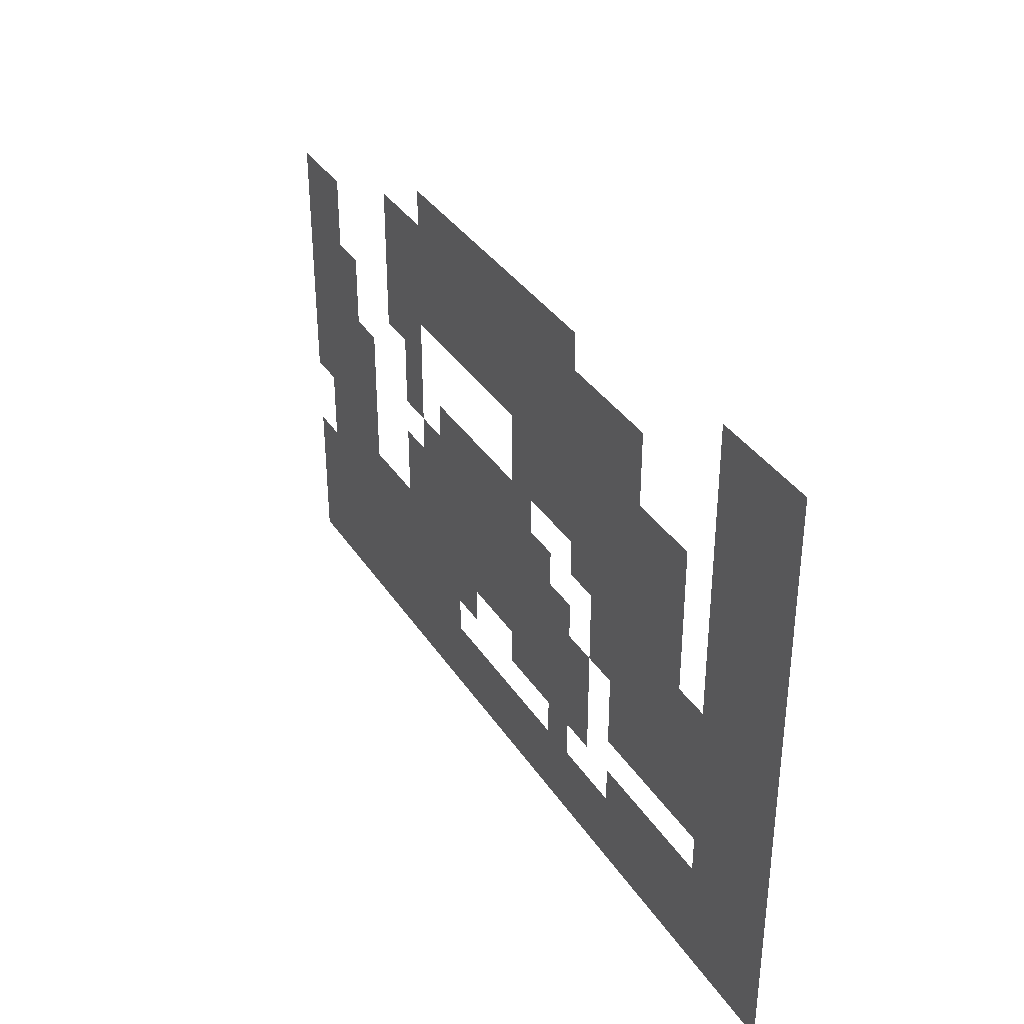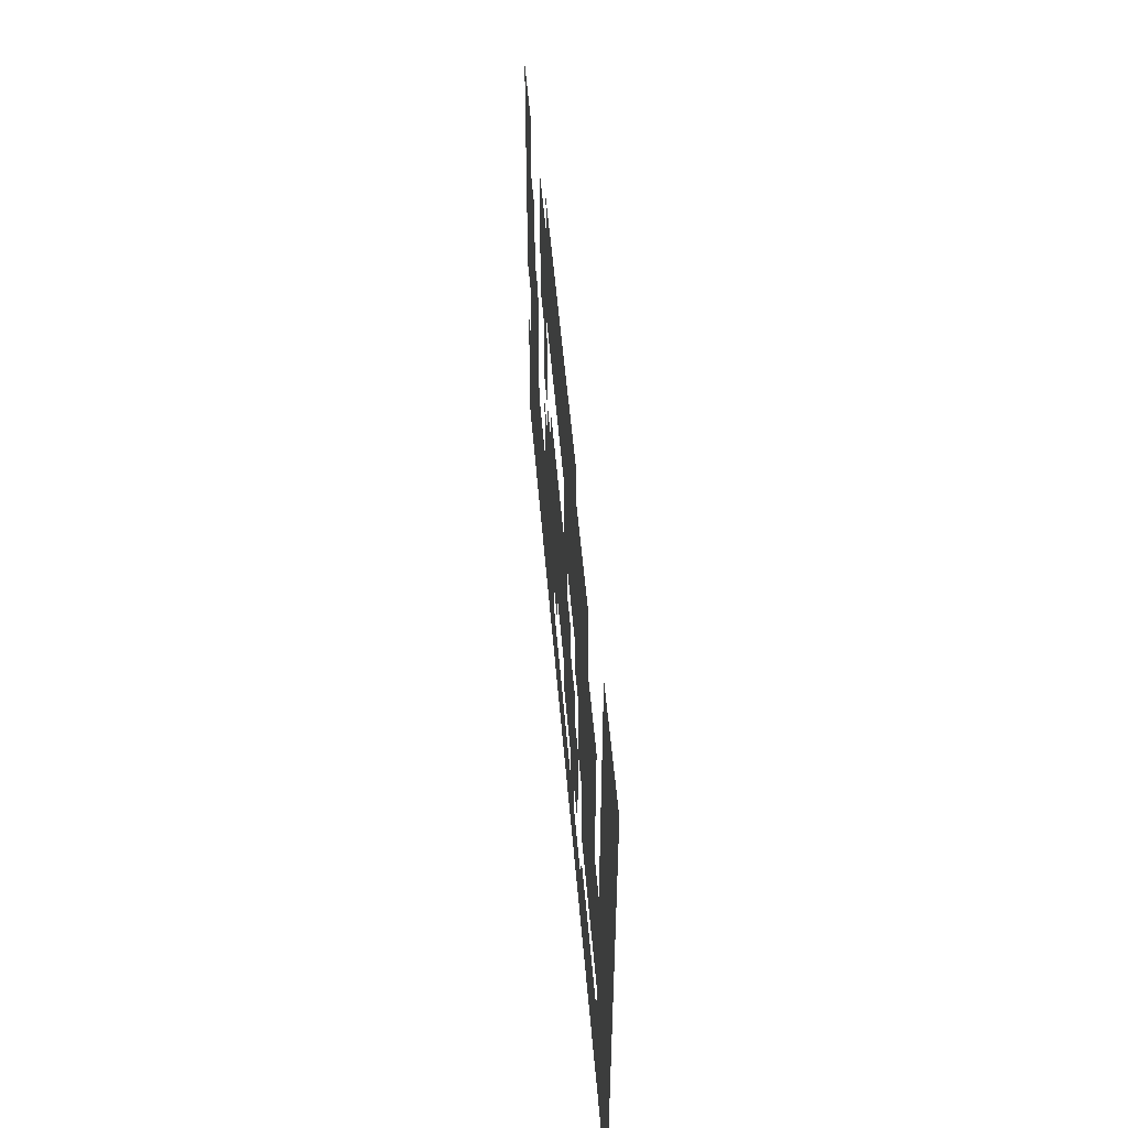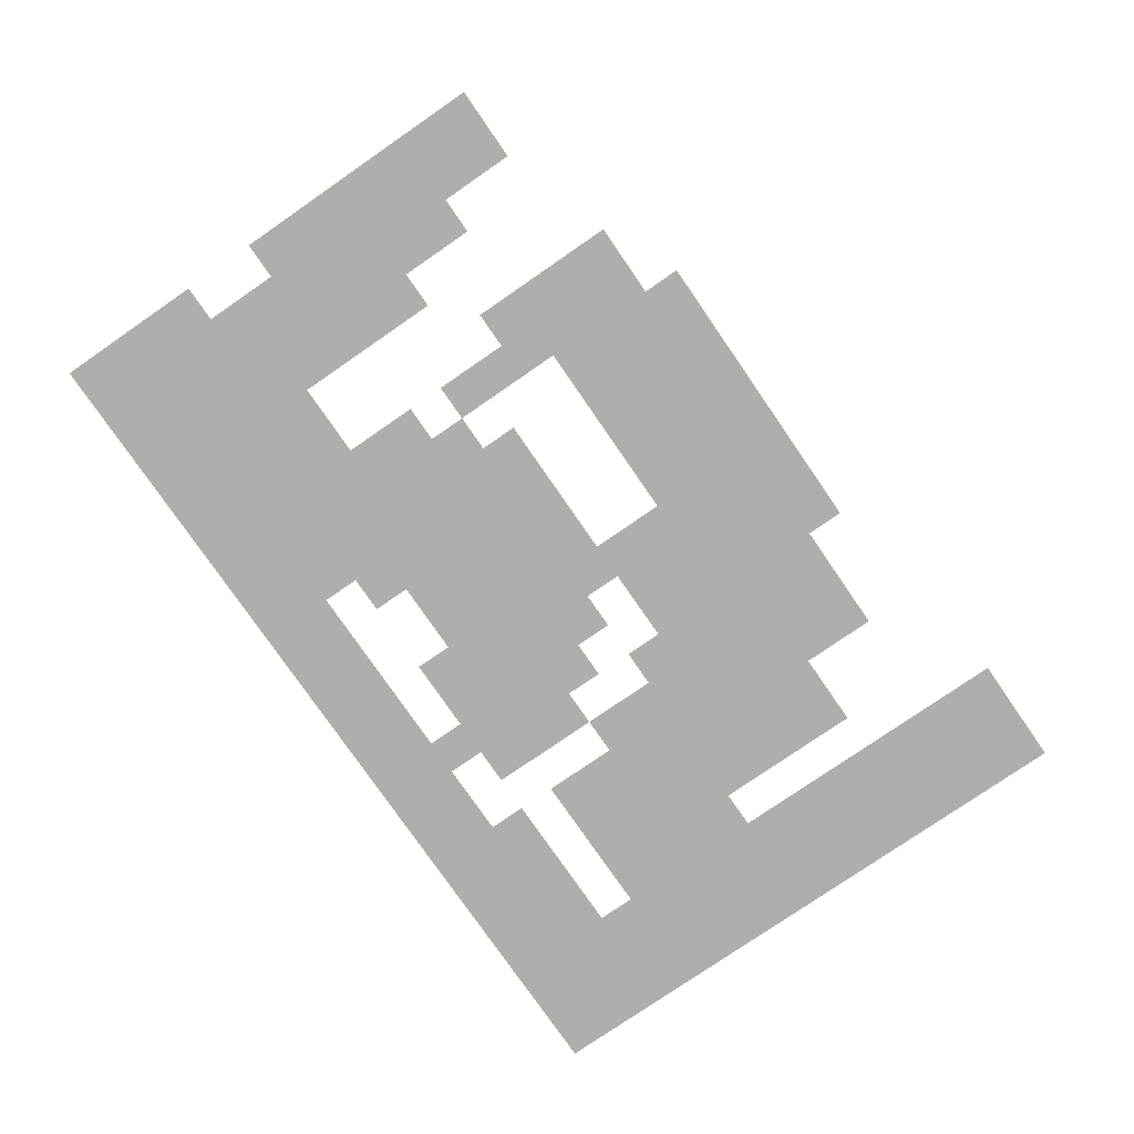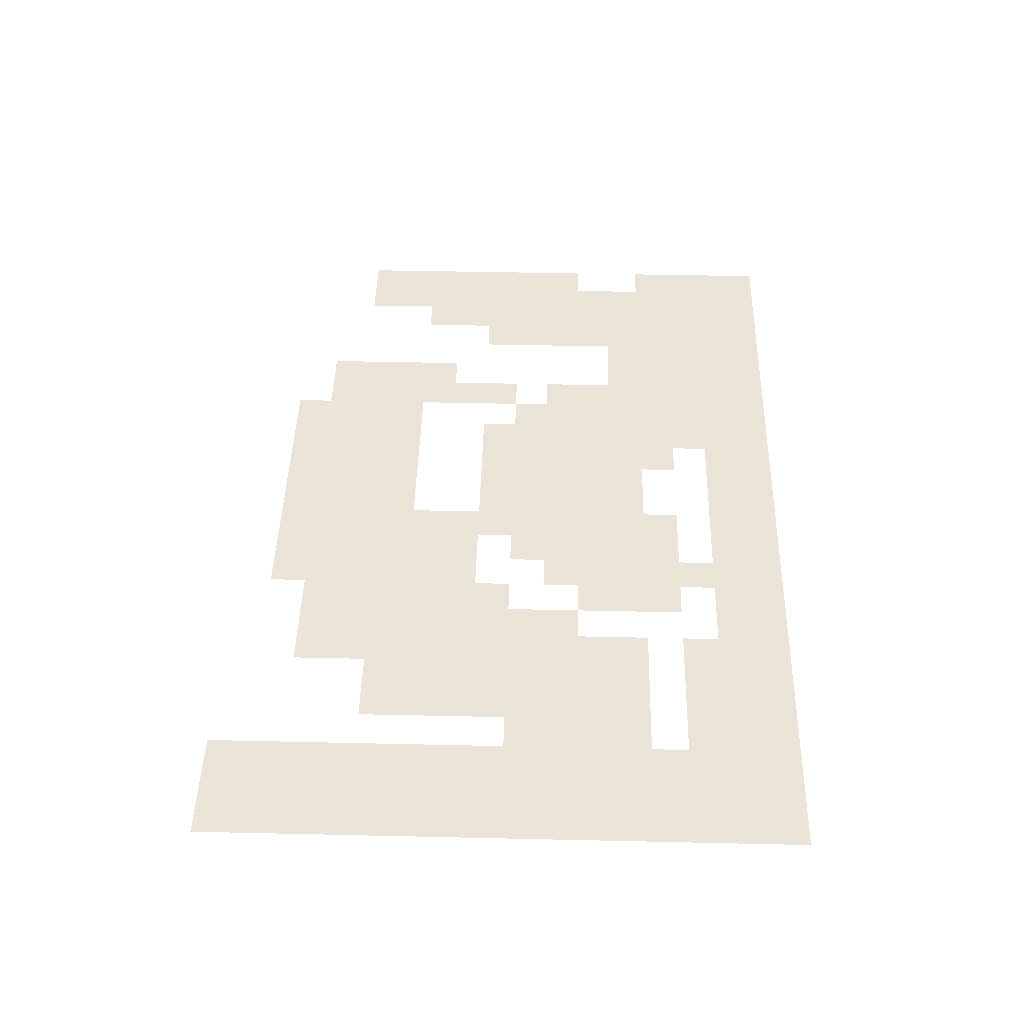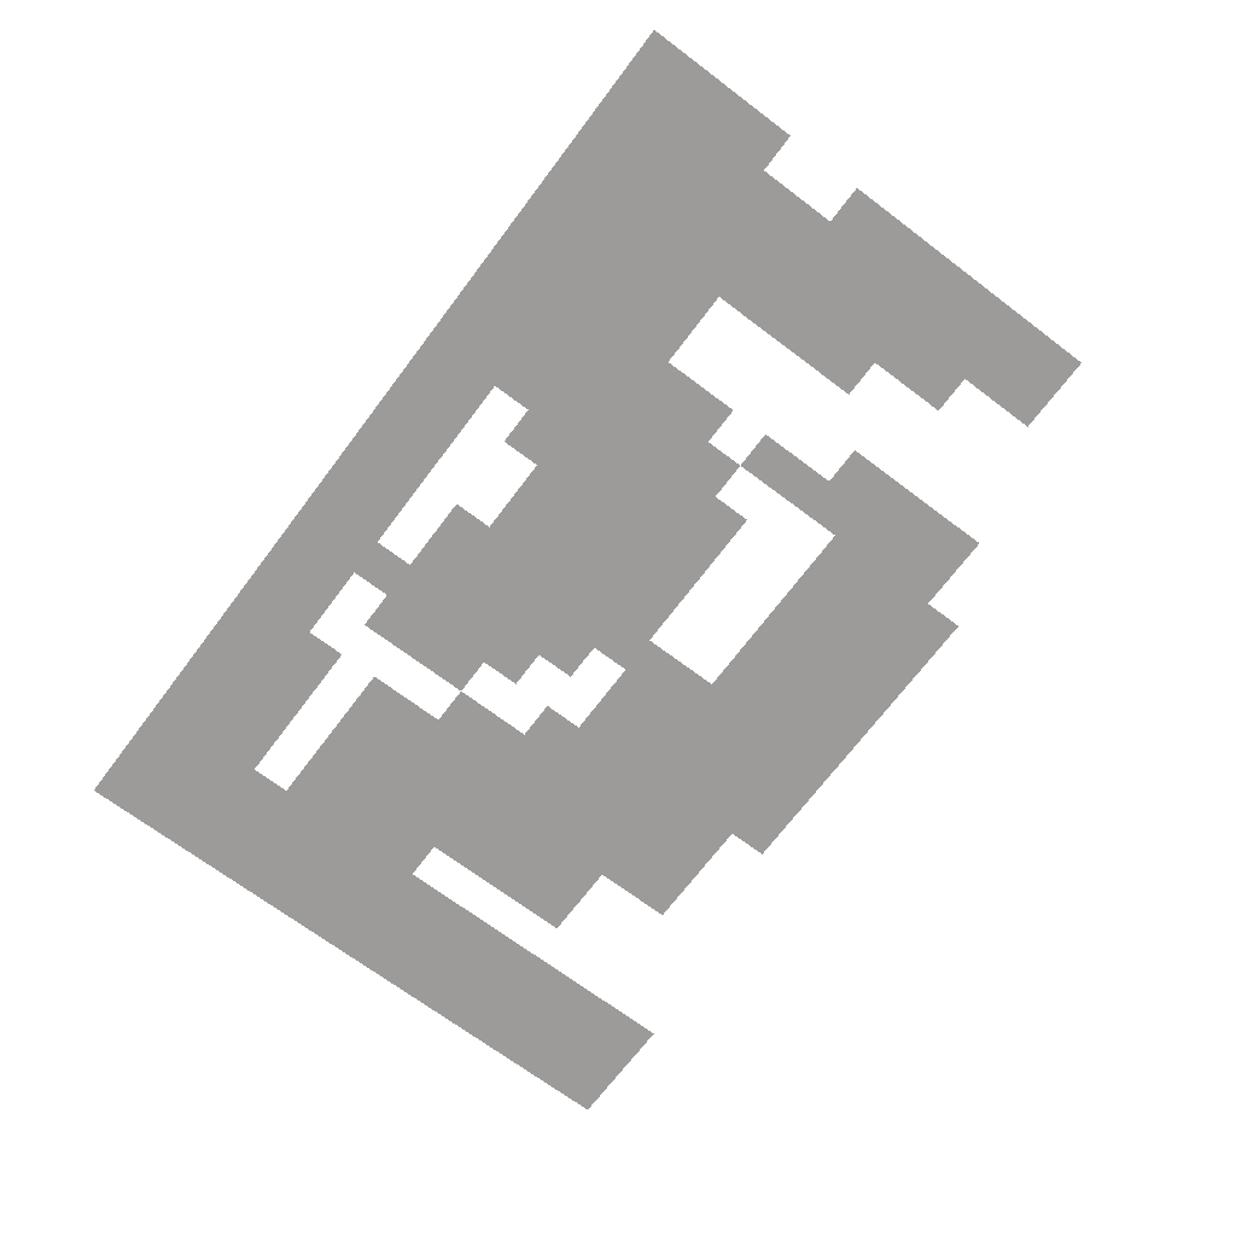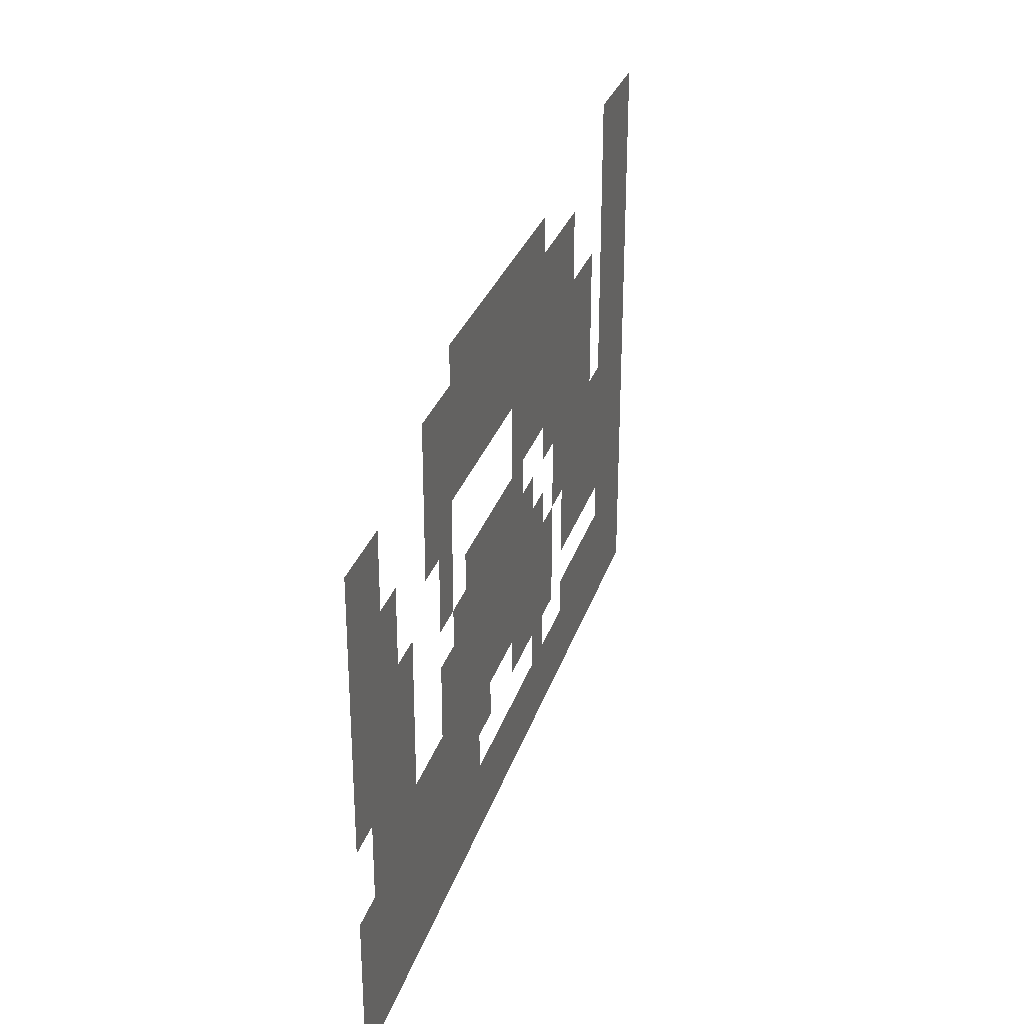
<metadata>
{"format":"obj","ext":"obj","renderer":"f3d","projection":"perspective","resolution":1024,"background":"white","views":[{"elev":36.1,"azim":-119.1,"up":"+Y"},{"elev":52.0,"azim":-94.7,"up":"+Y"},{"elev":-77.9,"azim":124.6,"up":"+Z"},{"elev":44.5,"azim":-88.5,"up":"+Z"},{"elev":-69.8,"azim":53.0,"up":"+Z"},{"elev":29.5,"azim":106.3,"up":"+Y"}]}
</metadata>
<code>
v -192 -624 0
v -240 -624 0
v -240 -576 0
v -192 -576 0
v -288 -624 0
v -288 -576 0
v -336 -624 0
v -336 -576 0
v -192 -672 0
v -240 -672 0
v -288 -672 0
v -384 -720 0
v -432 -720 0
v -432 -672 0
v -384 -672 0
v -480 -720 0
v -480 -672 0
v -528 -720 0
v -528 -672 0
v -576 -720 0
v -576 -672 0
v -624 -720 0
v -624 -672 0
v -672 -720 0
v -672 -672 0
v -720 -720 0
v -720 -672 0
v -768 -720 0
v -768 -672 0
v -816 -720 0
v -816 -672 0
v -864 -720 0
v -864 -672 0
v -384 -768 0
v -432 -768 0
v -480 -768 0
v -528 -768 0
v -576 -768 0
v -624 -768 0
v -672 -768 0
v -720 -768 0
v -768 -768 0
v -816 -768 0
v -864 -768 0
v -1056 -384 0
v -1104 -384 0
v -1104 -336 0
v -1056 -336 0
v -1056 -432 0
v -1104 -432 0
v -1056 -480 0
v -1104 -480 0
v -1008 -96 0
v -1056 -96 0
v -1056 -48 0
v -1008 -48 0
v -1104 -96 0
v -1104 -48 0
v -1152 -96 0
v -1152 -48 0
v -336 -144 0
v -384 -144 0
v -384 -96 0
v -336 -96 0
v -432 -144 0
v -432 -96 0
v -480 -144 0
v -480 -96 0
v -528 -144 0
v -528 -96 0
v -576 -144 0
v -576 -96 0
v -624 -144 0
v -624 -96 0
v -672 -144 0
v -672 -96 0
v -720 -144 0
v -720 -96 0
v -1008 -144 0
v -1056 -144 0
v -1104 -144 0
v -1152 -144 0
v -240 -192 0
v -288 -192 0
v -288 -144 0
v -240 -144 0
v -336 -192 0
v -384 -192 0
v -432 -192 0
v -480 -192 0
v -528 -192 0
v -576 -192 0
v -624 -192 0
v -672 -192 0
v -720 -192 0
v -768 -192 0
v -768 -144 0
v -816 -192 0
v -816 -144 0
v -864 -192 0
v -864 -144 0
v -1008 -192 0
v -1056 -192 0
v -1104 -192 0
v -1152 -192 0
v 0 -240 0
v -48 -240 0
v -48 -192 0
v 0 -192 0
v -96 -240 0
v -96 -192 0
v -240 -240 0
v -288 -240 0
v -336 -240 0
v -384 -240 0
v -432 -240 0
v -480 -240 0
v -528 -240 0
v -576 -240 0
v -624 -240 0
v -672 -240 0
v -720 -240 0
v -768 -240 0
v -816 -240 0
v -864 -240 0
v -1008 -240 0
v -1056 -240 0
v -1104 -240 0
v -1152 -240 0
v 0 -288 0
v -48 -288 0
v -96 -288 0
v -576 -288 0
v -624 -288 0
v -672 -288 0
v -720 -288 0
v -768 -288 0
v -816 -288 0
v -864 -288 0
v -912 -288 0
v -912 -240 0
v -960 -288 0
v -960 -240 0
v -1008 -288 0
v -1056 -288 0
v -1104 -288 0
v -1152 -288 0
v 0 -336 0
v -48 -336 0
v -96 -336 0
v -144 -336 0
v -144 -288 0
v -576 -336 0
v -624 -336 0
v -672 -336 0
v -720 -336 0
v -768 -336 0
v -816 -336 0
v -864 -336 0
v -912 -336 0
v -960 -336 0
v -1008 -336 0
v -1152 -336 0
v 0 -384 0
v -48 -384 0
v -96 -384 0
v -144 -384 0
v -720 -384 0
v -768 -384 0
v -816 -384 0
v -864 -384 0
v -912 -384 0
v -960 -384 0
v -1008 -384 0
v -1152 -384 0
v 0 -432 0
v -48 -432 0
v -96 -432 0
v -144 -432 0
v -192 -432 0
v -192 -384 0
v -384 -432 0
v -432 -432 0
v -432 -384 0
v -384 -384 0
v -480 -432 0
v -480 -384 0
v -528 -432 0
v -528 -384 0
v -576 -432 0
v -576 -384 0
v -624 -432 0
v -624 -384 0
v -768 -432 0
v -816 -432 0
v -864 -432 0
v -912 -432 0
v -960 -432 0
v 0 -480 0
v -48 -480 0
v -96 -480 0
v -144 -480 0
v -192 -480 0
v -336 -480 0
v -384 -480 0
v -336 -432 0
v -432 -480 0
v -480 -480 0
v -528 -480 0
v -576 -480 0
v -624 -480 0
v -672 -480 0
v -672 -432 0
v -768 -480 0
v -816 -480 0
v -864 -480 0
v -912 -480 0
v -960 -480 0
v -1008 -480 0
v -1008 -432 0
v -1152 -480 0
v -1152 -432 0
v -48 -528 0
v -96 -528 0
v -144 -528 0
v -288 -528 0
v -336 -528 0
v -288 -480 0
v -384 -528 0
v -432 -528 0
v -480 -528 0
v -528 -528 0
v -576 -528 0
v -624 -528 0
v -672 -528 0
v -720 -528 0
v -720 -480 0
v -816 -528 0
v -864 -528 0
v -912 -528 0
v -960 -528 0
v -1008 -528 0
v -1056 -528 0
v -1104 -528 0
v -1152 -528 0
v -384 -576 0
v -432 -576 0
v -480 -576 0
v -528 -576 0
v -576 -576 0
v -624 -576 0
v -672 -576 0
v -720 -576 0
v -768 -576 0
v -768 -528 0
v -816 -576 0
v -864 -576 0
v -912 -576 0
v -960 -576 0
v -1008 -576 0
v -1056 -576 0
v -1104 -576 0
v -1152 -576 0
v -48 -624 0
v -96 -624 0
v -96 -576 0
v -48 -576 0
v -144 -624 0
v -144 -576 0
v -384 -624 0
v -432 -624 0
v -480 -624 0
v -576 -624 0
v -624 -624 0
v -672 -624 0
v -720 -624 0
v -768 -624 0
v 0 -672 0
v -48 -672 0
v 0 -624 0
v -96 -672 0
v -144 -672 0
v -1008 -672 0
v -1056 -672 0
v -1056 -624 0
v -1008 -624 0
v -1104 -672 0
v -1104 -624 0
v -1152 -672 0
v -1152 -624 0
v 0 -720 0
v -48 -720 0
v -96 -720 0
v -144 -720 0
v -192 -720 0
v -240 -720 0
v -288 -720 0
v -336 -720 0
v -336 -672 0
v -912 -720 0
v -912 -672 0
v -960 -720 0
v -960 -672 0
v -1008 -720 0
v -1056 -720 0
v -1104 -720 0
v -1152 -720 0
v 0 -768 0
v -48 -768 0
v -96 -768 0
v -144 -768 0
v -192 -768 0
v -240 -768 0
v -288 -768 0
v -336 -768 0
v -912 -768 0
v -960 -768 0
v -1008 -768 0
v -1056 -768 0
v -1104 -768 0
v -1152 -768 0
v -912 -192 0
v -240 -288 0
v -288 -288 0
v -336 -288 0
v -288 -336 0
v -336 -336 0
v -192 -336 0
v -288 -384 0
v -336 -384 0
v -192 -528 0
v -960 -624 0
v -912 -624 0
v -1056 0 0
v -1008 0 0
v -1104 0 0
v -1152 0 0
v -384 -48 0
v -336 -48 0
v -432 -48 0
v -480 -48 0
v -528 -48 0
v -576 -48 0
v -624 -48 0
v -672 -48 0
v -720 -48 0
v -288 -96 0
v -240 -96 0
v -768 -96 0
v -816 -96 0
v -864 -96 0
v -48 -144 0
v 0 -144 0
v -96 -144 0
v -960 -192 0
v -144 -240 0
v -432 -336 0
v -384 -336 0
v -480 -336 0
v -528 -336 0
v -672 -384 0
v -288 -432 0
v -720 -432 0
v -240 -528 0
v 0 -576 0
v -864 -624 0
v -816 -624 0
g mesh_[00]_[01]
f 1 2 3 4
f 2 5 6 3
f 5 7 8 6
f 9 10 2 1
f 10 11 5 2
g mesh_[01]_[02]
f 12 13 14 15
f 13 16 17 14
f 16 18 19 17
f 18 20 21 19
f 20 22 23 21
f 22 24 25 23
f 24 26 27 25
f 26 28 29 27
f 28 30 31 29
f 30 32 33 31
f 34 35 13 12
f 35 36 16 13
f 36 37 18 16
f 37 38 20 18
f 38 39 22 20
f 39 40 24 22
f 40 41 26 24
f 41 42 28 26
f 42 43 30 28
f 43 44 32 30
g mesh_[02]_[01]
f 45 46 47 48
f 49 50 46 45
f 51 52 50 49
g mesh_[03]_[00]
f 53 54 55 56
f 54 57 58 55
f 57 59 60 58
f 61 62 63 64
f 62 65 66 63
f 65 67 68 66
f 67 69 70 68
f 69 71 72 70
f 71 73 74 72
f 73 75 76 74
f 75 77 78 76
f 79 80 54 53
f 80 81 57 54
f 81 82 59 57
f 83 84 85 86
f 84 87 61 85
f 87 88 62 61
f 88 89 65 62
f 89 90 67 65
f 90 91 69 67
f 91 92 71 69
f 92 93 73 71
f 93 94 75 73
f 94 95 77 75
f 95 96 97 77
f 96 98 99 97
f 98 100 101 99
f 102 103 80 79
f 103 104 81 80
f 104 105 82 81
f 106 107 108 109
f 107 110 111 108
f 112 113 84 83
f 113 114 87 84
f 114 115 88 87
f 115 116 89 88
f 116 117 90 89
f 117 118 91 90
f 118 119 92 91
f 119 120 93 92
f 120 121 94 93
f 121 122 95 94
f 122 123 96 95
f 123 124 98 96
f 124 125 100 98
f 126 127 103 102
f 127 128 104 103
f 128 129 105 104
f 130 131 107 106
f 131 132 110 107
f 133 134 120 119
f 134 135 121 120
f 135 136 122 121
f 136 137 123 122
f 137 138 124 123
f 138 139 125 124
f 139 140 141 125
f 140 142 143 141
f 144 145 127 126
f 145 146 128 127
f 146 147 129 128
f 148 149 131 130
f 149 150 132 131
f 150 151 152 132
f 153 154 134 133
f 154 155 135 134
f 155 156 136 135
f 156 157 137 136
f 157 158 138 137
f 158 159 139 138
f 159 160 140 139
f 160 161 142 140
f 162 48 145 144
f 48 47 146 145
f 47 163 147 146
f 164 165 149 148
f 165 166 150 149
f 166 167 151 150
f 168 169 157 156
f 169 170 158 157
f 170 171 159 158
f 171 172 160 159
f 172 173 161 160
f 174 45 48 162
f 45 46 47 48
f 46 175 163 47
f 176 177 165 164
f 177 178 166 165
f 178 179 167 166
f 179 180 181 167
f 182 183 184 185
f 183 186 187 184
f 186 188 189 187
f 188 190 191 189
f 190 192 193 191
f 194 195 170 169
f 195 196 171 170
f 196 197 172 171
f 197 198 173 172
f 199 200 177 176
f 200 201 178 177
f 201 202 179 178
f 202 203 180 179
f 204 205 182 206
f 205 207 183 182
f 207 208 186 183
f 208 209 188 186
f 209 210 190 188
f 210 211 192 190
f 211 212 213 192
f 214 215 195 194
f 215 216 196 195
f 216 217 197 196
f 217 218 198 197
f 218 219 220 198
f 219 51 49 220
f 51 52 50 49
f 52 221 222 50
f 223 224 201 200
f 224 225 202 201
f 226 227 204 228
f 227 229 205 204
f 229 230 207 205
f 230 231 208 207
f 231 232 209 208
f 232 233 210 209
f 233 234 211 210
f 234 235 212 211
f 235 236 237 212
f 238 239 216 215
f 239 240 217 216
f 240 241 218 217
f 241 242 219 218
f 242 243 51 219
f 243 244 52 51
f 244 245 221 52
f 6 8 227 226
f 8 246 229 227
f 246 247 230 229
f 247 248 231 230
f 248 249 232 231
f 249 250 233 232
f 250 251 234 233
f 251 252 235 234
f 252 253 236 235
f 253 254 255 236
f 256 257 239 238
f 257 258 240 239
f 258 259 241 240
f 259 260 242 241
f 260 261 243 242
f 261 262 244 243
f 262 263 245 244
f 264 265 266 267
f 265 268 269 266
f 268 1 4 269
f 1 2 3 4
f 5 7 8 6
f 7 270 246 8
f 270 271 247 246
f 271 272 248 247
f 273 274 251 250
f 274 275 252 251
f 275 276 253 252
f 276 277 254 253
f 278 279 264 280
f 279 281 265 264
f 281 282 268 265
f 282 9 1 268
f 9 10 2 1
f 283 284 285 286
f 284 287 288 285
f 287 289 290 288
f 291 292 279 278
f 292 293 281 279
f 293 294 282 281
f 294 295 9 282
f 295 296 10 9
f 296 297 11 10
f 297 298 299 11
f 298 12 15 299
f 12 13 14 15
f 30 32 33 31
f 32 300 301 33
f 300 302 303 301
f 302 304 283 303
f 304 305 284 283
f 305 306 287 284
f 306 307 289 287
f 308 309 292 291
f 309 310 293 292
f 310 311 294 293
f 311 312 295 294
f 312 313 296 295
f 313 314 297 296
f 314 315 298 297
f 315 34 12 298
f 34 35 13 12
f 43 44 32 30
f 44 316 300 32
f 316 317 302 300
f 317 318 304 302
f 318 319 305 304
f 319 320 306 305
f 320 321 307 306
g mesh_[04]_[03]
f 83 84 85 86
f 84 87 61 85
f 112 113 84 83
f 113 114 87 84
f 125 141 322 100
f 323 324 113 112
f 324 325 114 113
f 326 327 325 324
f 167 181 328 151
f 329 330 327 326
f 179 180 181 167
f 202 203 180 179
f 225 331 203 202
f 235 236 237 212
f 252 253 236 235
f 253 254 255 236
f 275 276 253 252
f 276 277 254 253
f 25 27 276 275
f 301 303 332 333
g mesh_[05]_[03]
f 56 55 334 335
f 55 58 336 334
f 58 60 337 336
f 64 63 338 339
f 63 66 340 338
f 66 68 341 340
f 68 70 342 341
f 70 72 343 342
f 72 74 344 343
f 74 76 345 344
f 76 78 346 345
f 86 85 347 348
f 85 61 64 347
f 77 97 349 78
f 97 99 350 349
f 99 101 351 350
f 109 108 352 353
f 108 111 354 352
f 125 141 322 100
f 141 143 355 322
f 132 152 356 110
f 167 181 328 151
f 185 184 357 358
f 184 187 359 357
f 187 189 360 359
f 189 191 153 360
f 191 193 154 153
f 206 182 185 330
f 192 213 361 193
f 198 220 174 173
f 220 49 45 174
f 49 50 46 45
f 50 222 175 46
f 228 204 206 362
f 212 237 363 213
f 236 255 214 237
f 267 266 224 223
f 266 269 225 224
f 269 4 331 225
f 4 3 364 331
f 280 264 267 365
f 286 285 261 260
f 285 288 262 261
f 288 290 263 262
f 10 11 5 2
f 11 299 7 5
f 299 15 270 7
f 15 14 271 270
f 31 33 366 367
f 33 301 333 366
f 301 303 332 333
f 303 283 286 332
g mesh_[06]_[01]
f 4 3 364 331
f 3 6 226 364

</code>
